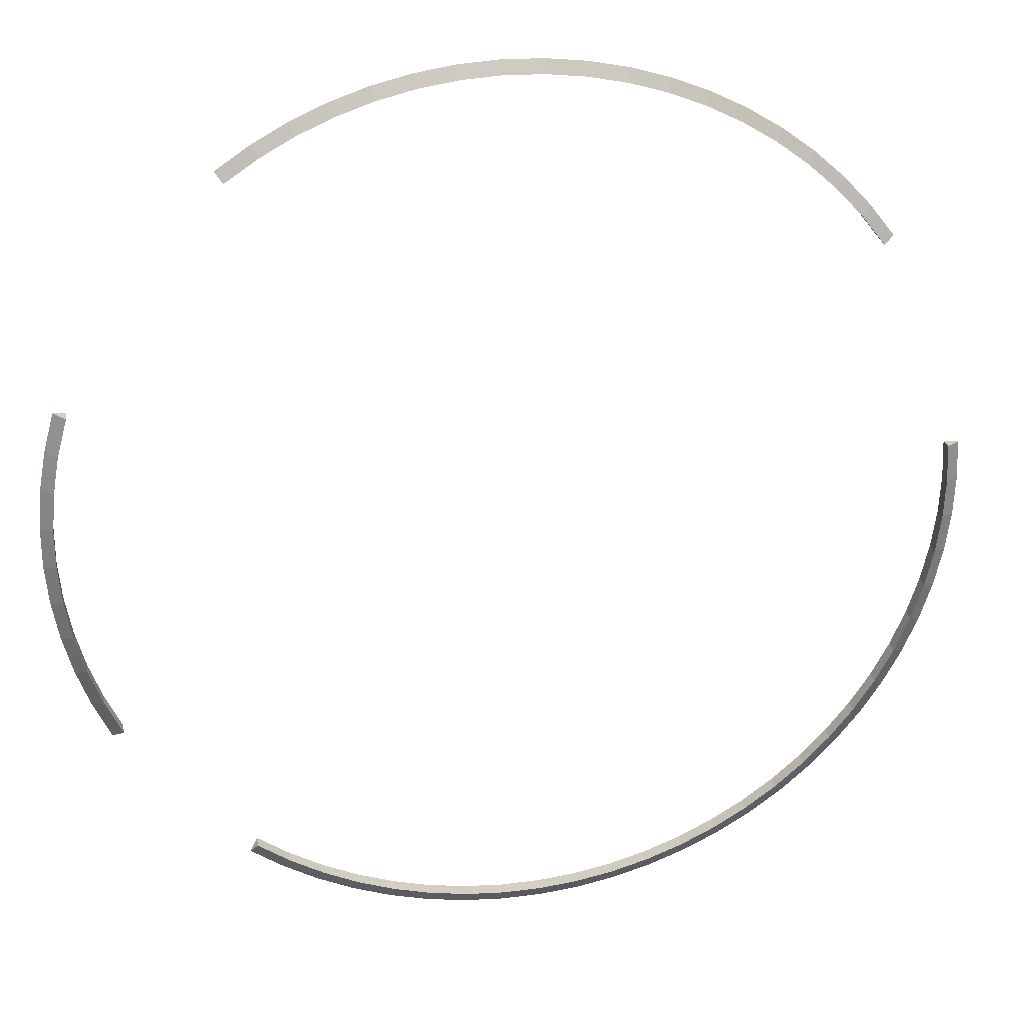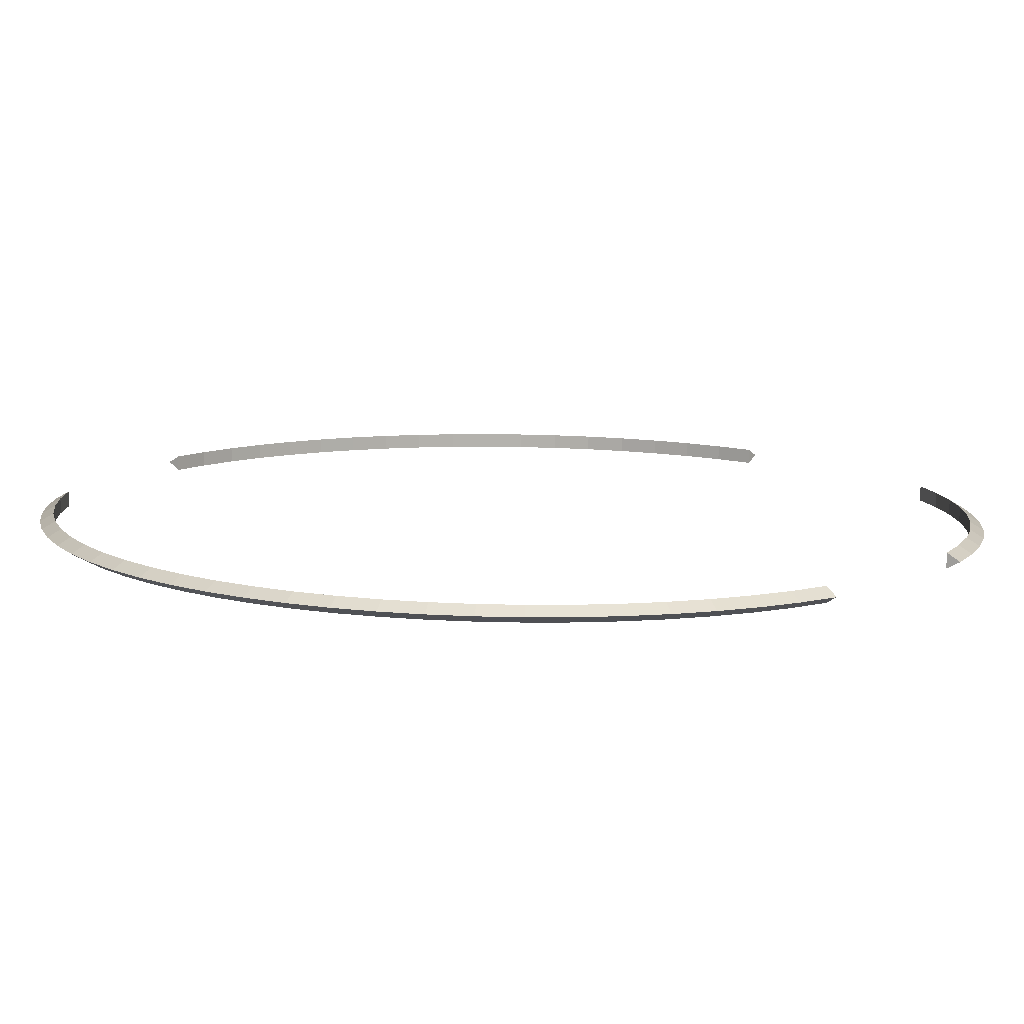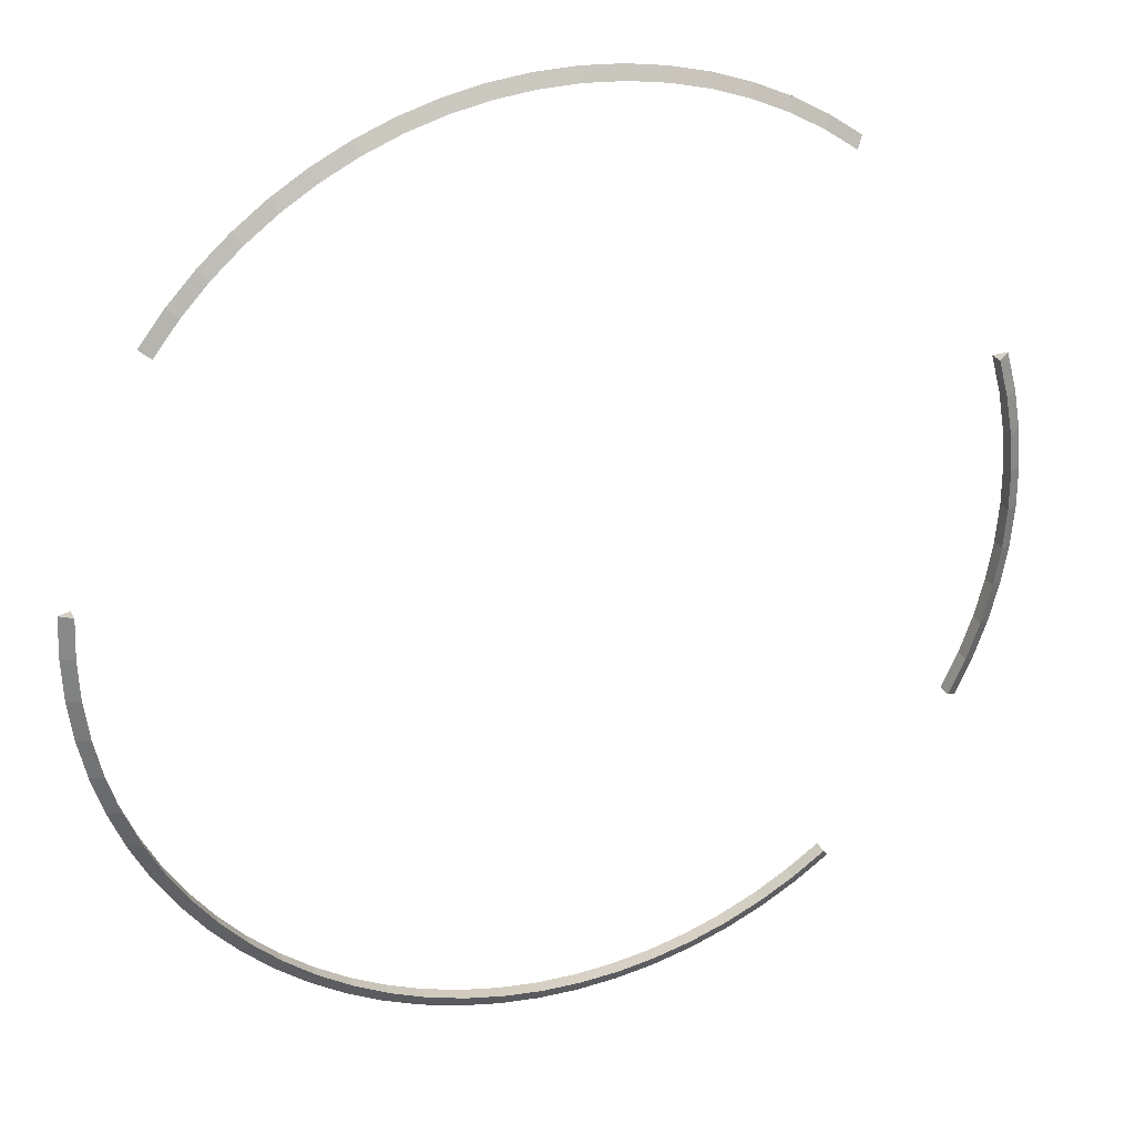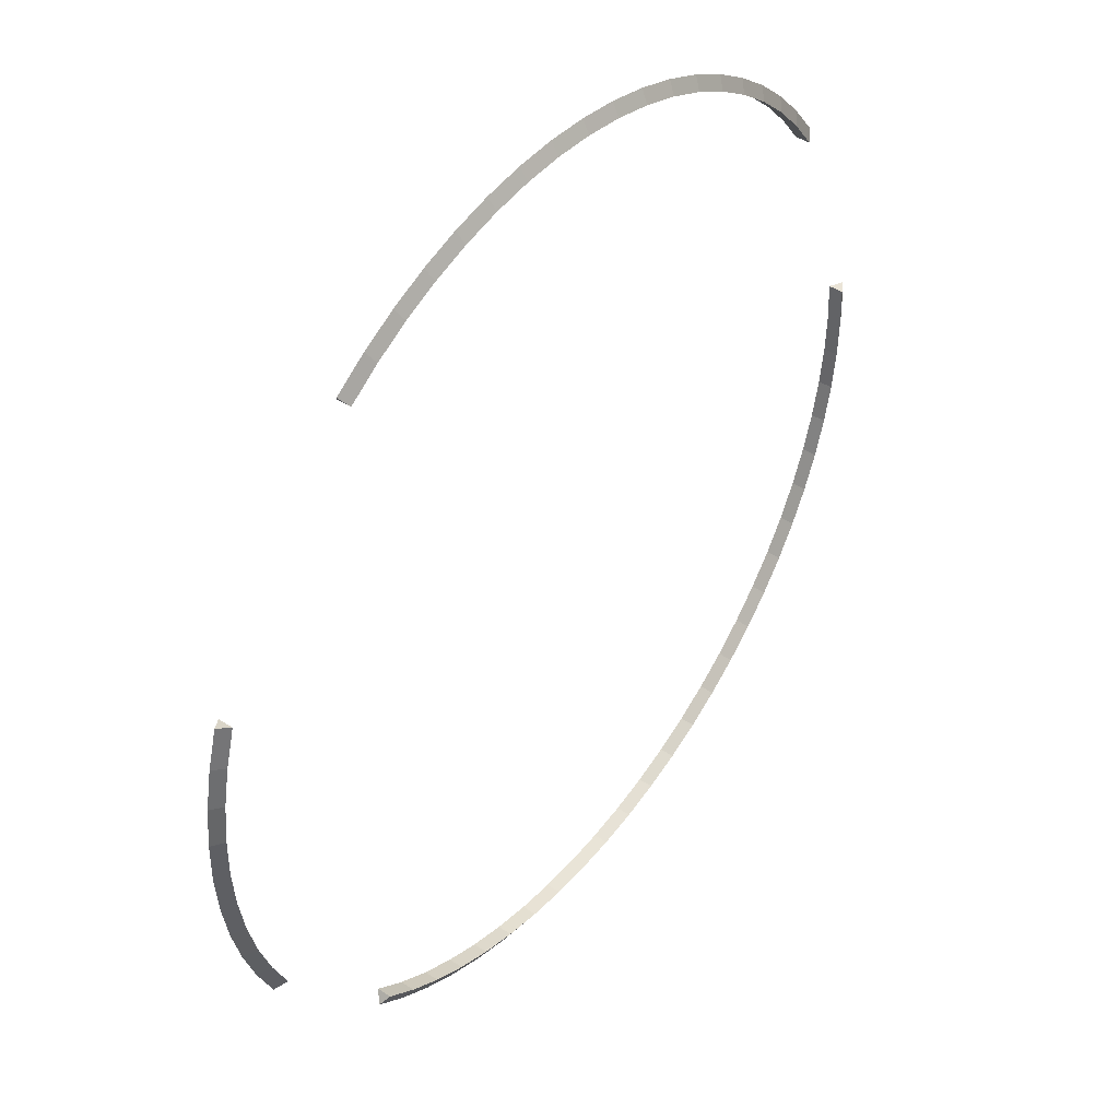
<metadata>
{"format":"obj","ext":"obj","renderer":"f3d","projection":"perspective","resolution":1024,"background":"white","views":[{"elev":26.2,"azim":-9.9,"up":"+Z"},{"elev":-79.3,"azim":179.2,"up":"+Z"},{"elev":26.8,"azim":158.1,"up":"+Z"},{"elev":42.8,"azim":-52.1,"up":"+Z"}]}
</metadata>
<code>
o Torus
v 7.484 1 0.6436
v 7.289 1.113 0.6436
v 7.289 0.8874 0.6436
v 7.456 1 0.02673
v 7.262 1.113 0.04397
v 7.262 0.8874 0.04397
v 7.375 1 -0.5853
v 7.183 1.113 -0.551
v 7.183 0.8874 -0.551
v 7.239 1 -1.188
v 7.051 1.113 -1.137
v 7.051 0.8874 -1.137
v 7.051 1 -1.776
v 6.868 1.113 -1.708
v 6.868 0.8874 -1.708
v 6.811 1 -2.345
v 6.635 1.113 -2.262
v 6.635 0.8874 -2.262
v 6.523 1 -2.891
v 6.354 1.113 -2.792
v 6.354 0.8874 -2.792
v 6.187 1 -3.409
v 6.028 1.113 -3.296
v 6.028 0.8874 -3.296
v 5.806 1 -3.895
v 5.658 1.113 -3.769
v 5.658 0.8874 -3.769
v 5.384 1 -4.346
v 5.248 1.113 -4.207
v 5.248 0.8874 -4.207
v 4.924 1 -4.758
v 4.801 1.113 -4.607
v 4.801 0.8874 -4.607
v 4.43 1 -5.128
v 4.32 1.113 -4.966
v 4.32 0.8874 -4.966
v 3.904 1 -5.452
v 3.809 1.113 -5.282
v 3.809 0.8874 -5.282
v 3.352 1 -5.729
v 3.272 1.113 -5.551
v 3.272 0.8874 -5.551
v 2.778 1 -5.956
v 2.714 1.113 -5.771
v 2.714 0.8874 -5.771
v 2.186 1 -6.131
v 2.139 1.113 -5.941
v 2.139 0.8874 -5.941
v 1.58 1 -6.253
v 1.55 1.113 -6.06
v 1.55 0.8874 -6.06
v 0.9665 1 -6.321
v 0.9536 1.113 -6.126
v 0.9536 0.8874 -6.126
v 0.3492 1 -6.335
v 0.3535 1.113 -6.14
v 0.3535 0.8874 -6.14
v -0.2669 1 -6.294
v -0.2454 1.113 -6.1
v -0.2454 0.8874 -6.1
v -0.8771 1 -6.198
v -0.8385 1.113 -6.007
v -0.8385 0.8874 -6.007
v -1.476 1 -6.05
v -1.421 1.113 -5.863
v -1.421 0.8874 -5.863
v -2.06 1 -5.848
v -1.989 1.113 -5.667
v -1.989 0.8874 -5.667
v -2.624 1 -5.596
v -2.537 1.113 -5.422
v -2.537 0.8874 -5.422
v -3.163 1 -5.296
v -3.061 1.113 -5.13
v -3.061 0.8874 -5.13
v -3.674 1 -4.948
v -3.557 1.113 -4.792
v -3.557 0.8874 -4.792
v -5.666 1 -2.621
v -5.493 1.113 -2.53
v -5.493 0.8874 -2.53
v -5.93 1 -2.063
v -5.75 1.113 -1.988
v -5.75 0.8874 -1.988
v -6.144 1 -1.484
v -5.959 1.113 -1.424
v -5.959 0.8874 -1.424
v -6.306 1 -0.8881
v -6.116 1.113 -0.8453
v -6.116 0.8874 -0.8453
v -6.415 1 -0.2802
v -6.222 1.113 -0.2544
v -6.222 0.8874 -0.2544
v -6.47 1 0.3349
v -6.275 1.113 0.3435
v -6.275 0.8874 0.3435
v -6.47 1 0.9524
v -6.275 1.113 0.9437
v -6.275 0.8874 0.9437
v -6.415 1 1.567
v -6.222 1.113 1.542
v -6.222 0.8874 1.542
v -6.306 1 2.175
v -6.116 1.113 2.133
v -6.116 0.8874 2.133
v -6.144 1 2.771
v -5.959 1.113 2.712
v -5.959 0.8874 2.712
v -3.674 1 6.236
v -3.557 1.113 6.079
v -3.557 0.8874 6.079
v -3.163 1 6.583
v -3.061 1.113 6.417
v -3.061 0.8874 6.417
v -2.624 1 6.884
v -2.537 1.113 6.709
v -2.537 0.8874 6.709
v -2.06 1 7.136
v -1.989 1.113 6.954
v -1.989 0.8874 6.954
v -1.476 1 7.337
v -1.421 1.113 7.15
v -1.421 0.8874 7.15
v -0.8771 1 7.486
v -0.8385 1.113 7.295
v -0.8385 0.8874 7.295
v -0.2669 1 7.581
v -0.2454 1.113 7.387
v -0.2454 0.8874 7.387
v 0.3492 1 7.622
v 0.3535 1.113 7.427
v 0.3535 0.8874 7.427
v 0.9665 1 7.608
v 0.9536 1.113 7.414
v 0.9536 0.8874 7.414
v 1.58 1 7.54
v 1.55 1.113 7.347
v 1.55 0.8874 7.347
v 2.186 1 7.418
v 2.139 1.113 7.229
v 2.139 0.8874 7.229
v 2.778 1 7.243
v 2.714 1.113 7.058
v 2.714 0.8874 7.058
v 3.352 1 7.016
v 3.272 1.113 6.838
v 3.272 0.8874 6.838
v 3.904 1 6.739
v 3.809 1.113 6.569
v 3.809 0.8874 6.569
v 4.429 1 6.415
v 4.32 1.113 6.254
v 4.32 0.8874 6.254
v 4.924 1 6.045
v 4.801 1.113 5.894
v 4.801 0.8874 5.894
v 5.384 1 5.634
v 5.248 1.113 5.494
v 5.248 0.8874 5.494
v 5.806 1 5.183
v 5.658 1.113 5.056
v 5.658 0.8874 5.056
v 6.187 1 4.696
v 6.028 1.113 4.583
v 6.028 0.8874 4.583
v 7.456 1 1.261
v 7.262 1.113 1.243
v 7.262 0.8874 1.243
f 1 4 5 2
f 2 5 6 3
f 3 6 4 1
f 4 7 8 5
f 5 8 9 6
f 6 9 7 4
f 7 10 11 8
f 8 11 12 9
f 9 12 10 7
f 10 13 14 11
f 11 14 15 12
f 12 15 13 10
f 13 16 17 14
f 14 17 18 15
f 15 18 16 13
f 16 19 20 17
f 17 20 21 18
f 18 21 19 16
f 19 22 23 20
f 20 23 24 21
f 21 24 22 19
f 22 25 26 23
f 23 26 27 24
f 24 27 25 22
f 25 28 29 26
f 26 29 30 27
f 27 30 28 25
f 28 31 32 29
f 29 32 33 30
f 30 33 31 28
f 31 34 35 32
f 32 35 36 33
f 33 36 34 31
f 34 37 38 35
f 35 38 39 36
f 36 39 37 34
f 37 40 41 38
f 38 41 42 39
f 39 42 40 37
f 40 43 44 41
f 41 44 45 42
f 42 45 43 40
f 43 46 47 44
f 44 47 48 45
f 45 48 46 43
f 46 49 50 47
f 47 50 51 48
f 48 51 49 46
f 49 52 53 50
f 50 53 54 51
f 51 54 52 49
f 52 55 56 53
f 53 56 57 54
f 54 57 55 52
f 55 58 59 56
f 56 59 60 57
f 57 60 58 55
f 58 61 62 59
f 59 62 63 60
f 60 63 61 58
f 61 64 65 62
f 62 65 66 63
f 63 66 64 61
f 64 67 68 65
f 65 68 69 66
f 66 69 67 64
f 67 70 71 68
f 68 71 72 69
f 69 72 70 67
f 70 73 74 71
f 71 74 75 72
f 72 75 73 70
f 73 76 77 74
f 74 77 78 75
f 75 78 76 73
f 79 82 83 80
f 80 83 84 81
f 81 84 82 79
f 82 85 86 83
f 83 86 87 84
f 84 87 85 82
f 85 88 89 86
f 86 89 90 87
f 87 90 88 85
f 88 91 92 89
f 89 92 93 90
f 90 93 91 88
f 91 94 95 92
f 92 95 96 93
f 93 96 94 91
f 94 97 98 95
f 95 98 99 96
f 96 99 97 94
f 97 100 101 98
f 98 101 102 99
f 99 102 100 97
f 100 103 104 101
f 101 104 105 102
f 102 105 103 100
f 103 106 107 104
f 104 107 108 105
f 105 108 106 103
f 110 111 109
f 107 106 108
f 77 76 78
f 80 81 79
f 109 112 113 110
f 110 113 114 111
f 111 114 112 109
f 112 115 116 113
f 113 116 117 114
f 114 117 115 112
f 115 118 119 116
f 116 119 120 117
f 117 120 118 115
f 118 121 122 119
f 119 122 123 120
f 120 123 121 118
f 121 124 125 122
f 122 125 126 123
f 123 126 124 121
f 124 127 128 125
f 125 128 129 126
f 126 129 127 124
f 127 130 131 128
f 128 131 132 129
f 129 132 130 127
f 130 133 134 131
f 131 134 135 132
f 132 135 133 130
f 133 136 137 134
f 134 137 138 135
f 135 138 136 133
f 136 139 140 137
f 137 140 141 138
f 138 141 139 136
f 139 142 143 140
f 140 143 144 141
f 141 144 142 139
f 142 145 146 143
f 143 146 147 144
f 144 147 145 142
f 145 148 149 146
f 146 149 150 147
f 147 150 148 145
f 148 151 152 149
f 149 152 153 150
f 150 153 151 148
f 151 154 155 152
f 152 155 156 153
f 153 156 154 151
f 154 157 158 155
f 155 158 159 156
f 156 159 157 154
f 157 160 161 158
f 158 161 162 159
f 159 162 160 157
f 160 163 164 161
f 161 164 165 162
f 162 165 163 160
f 167 168 166
f 164 163 165
f 166 1 2 167
f 167 2 3 168
f 168 3 1 166

</code>
